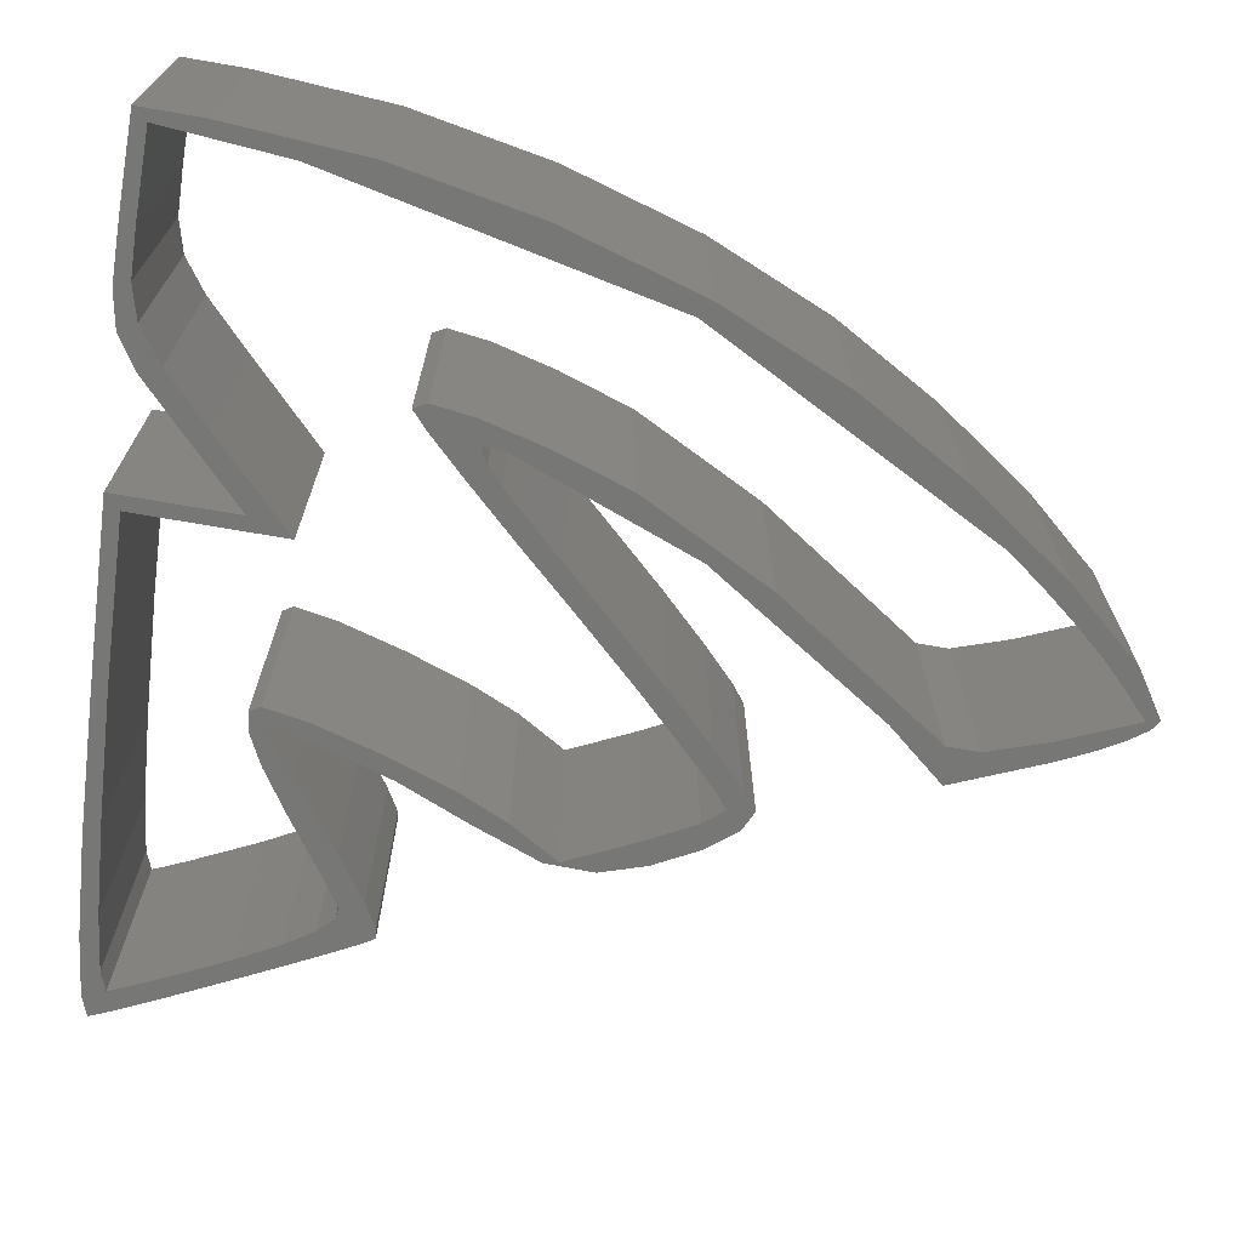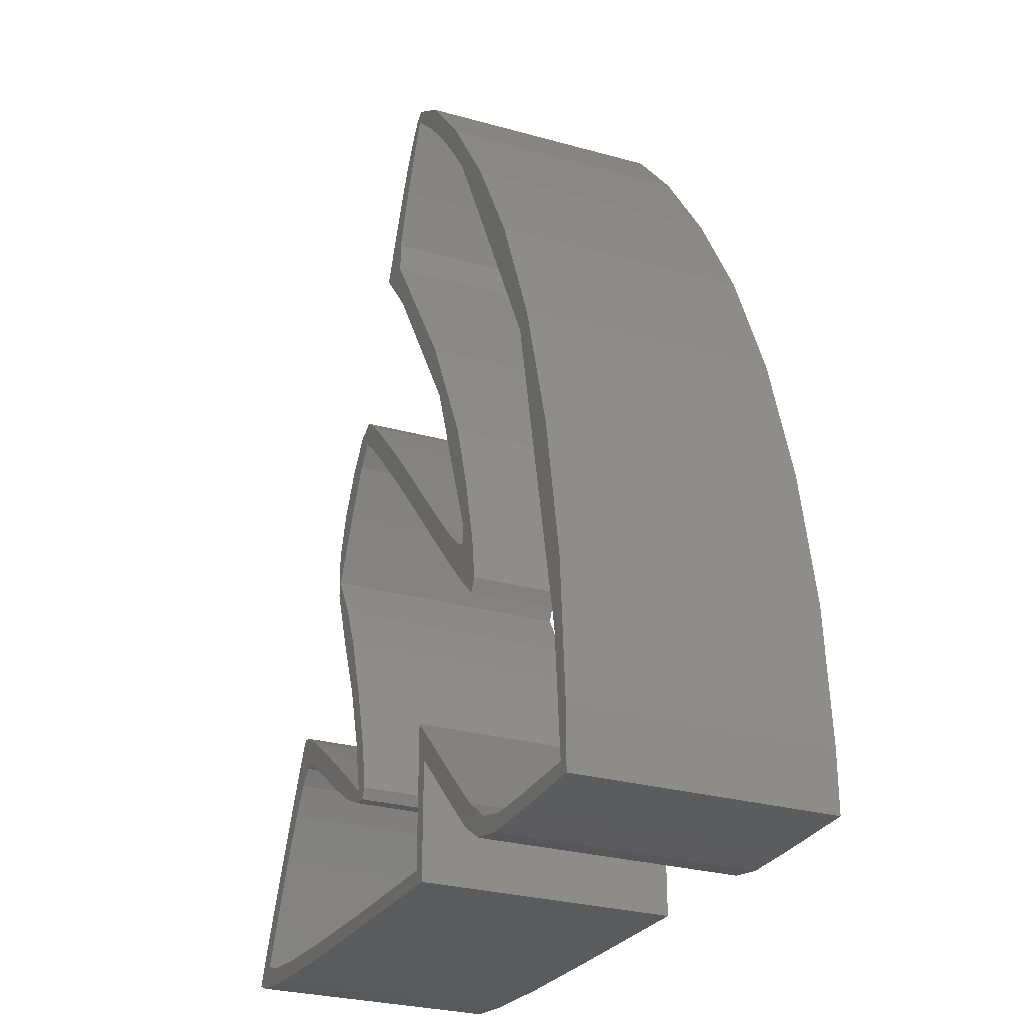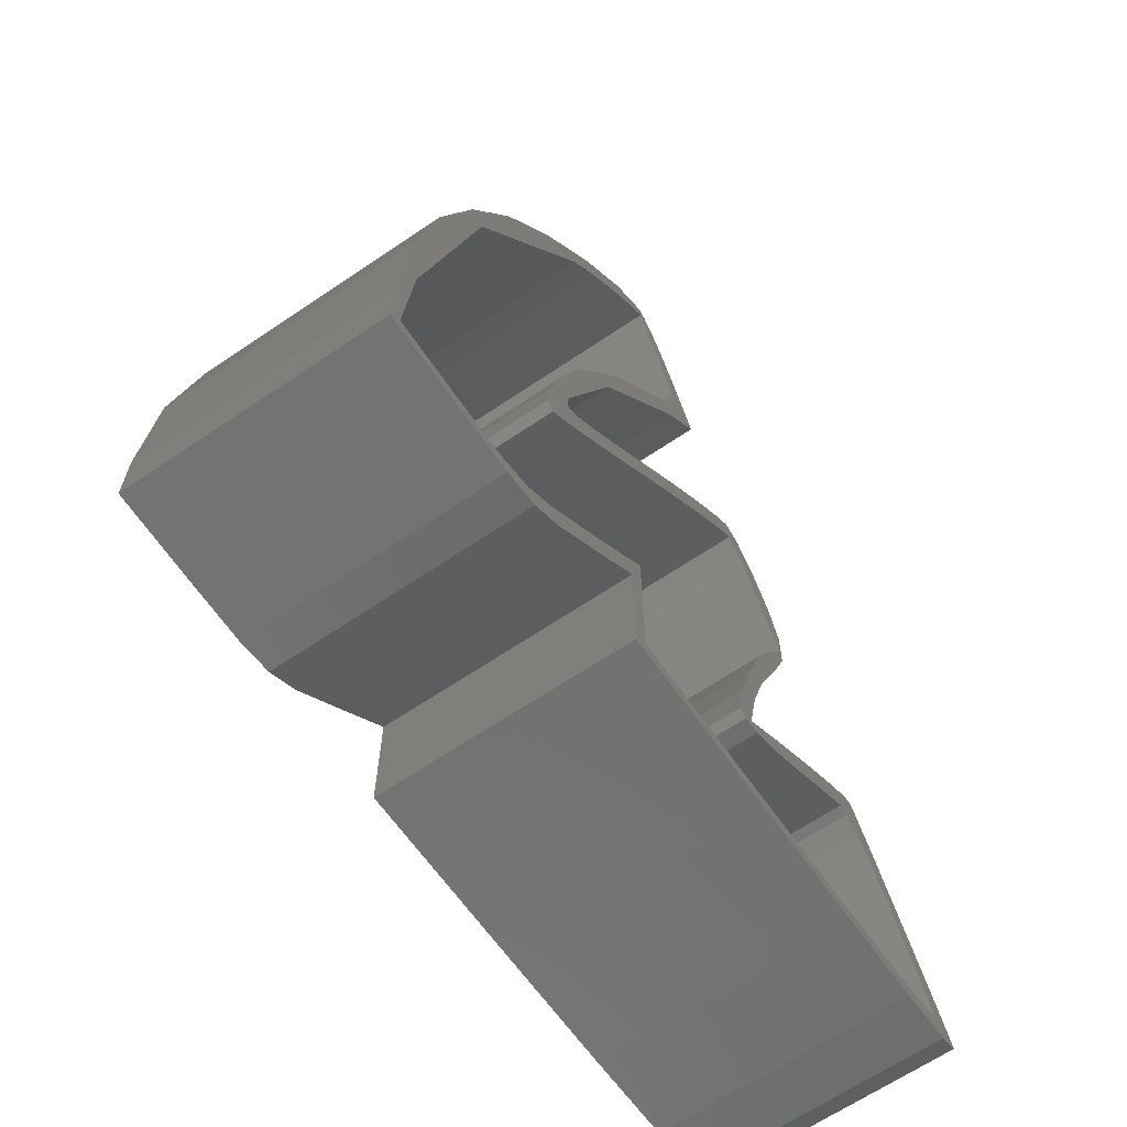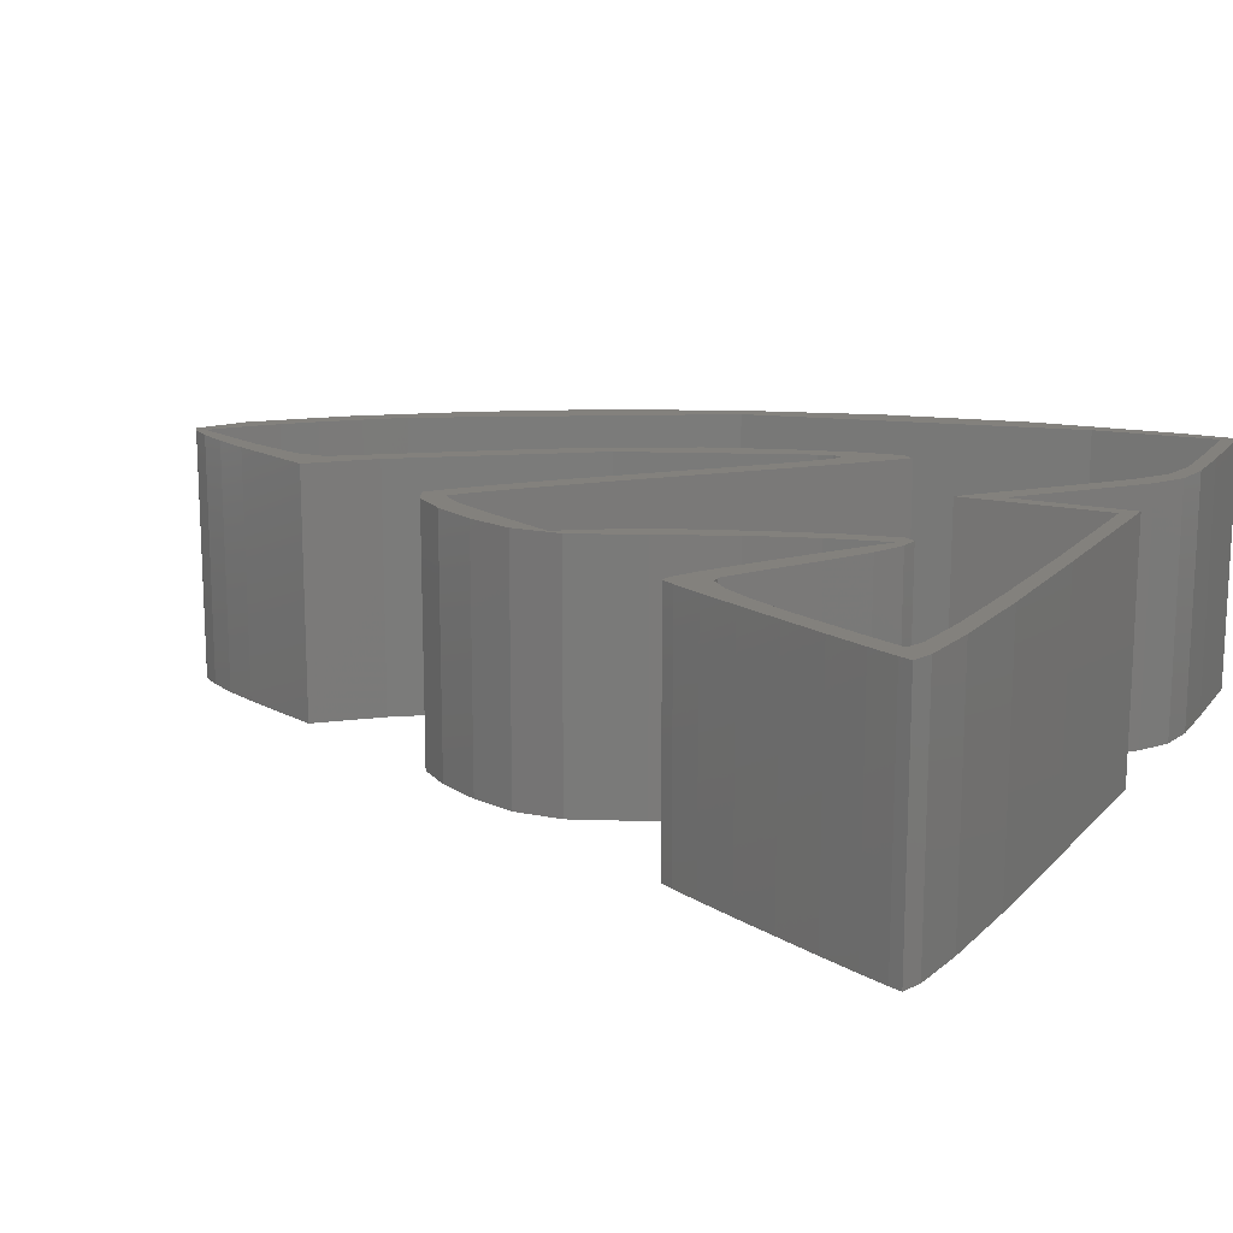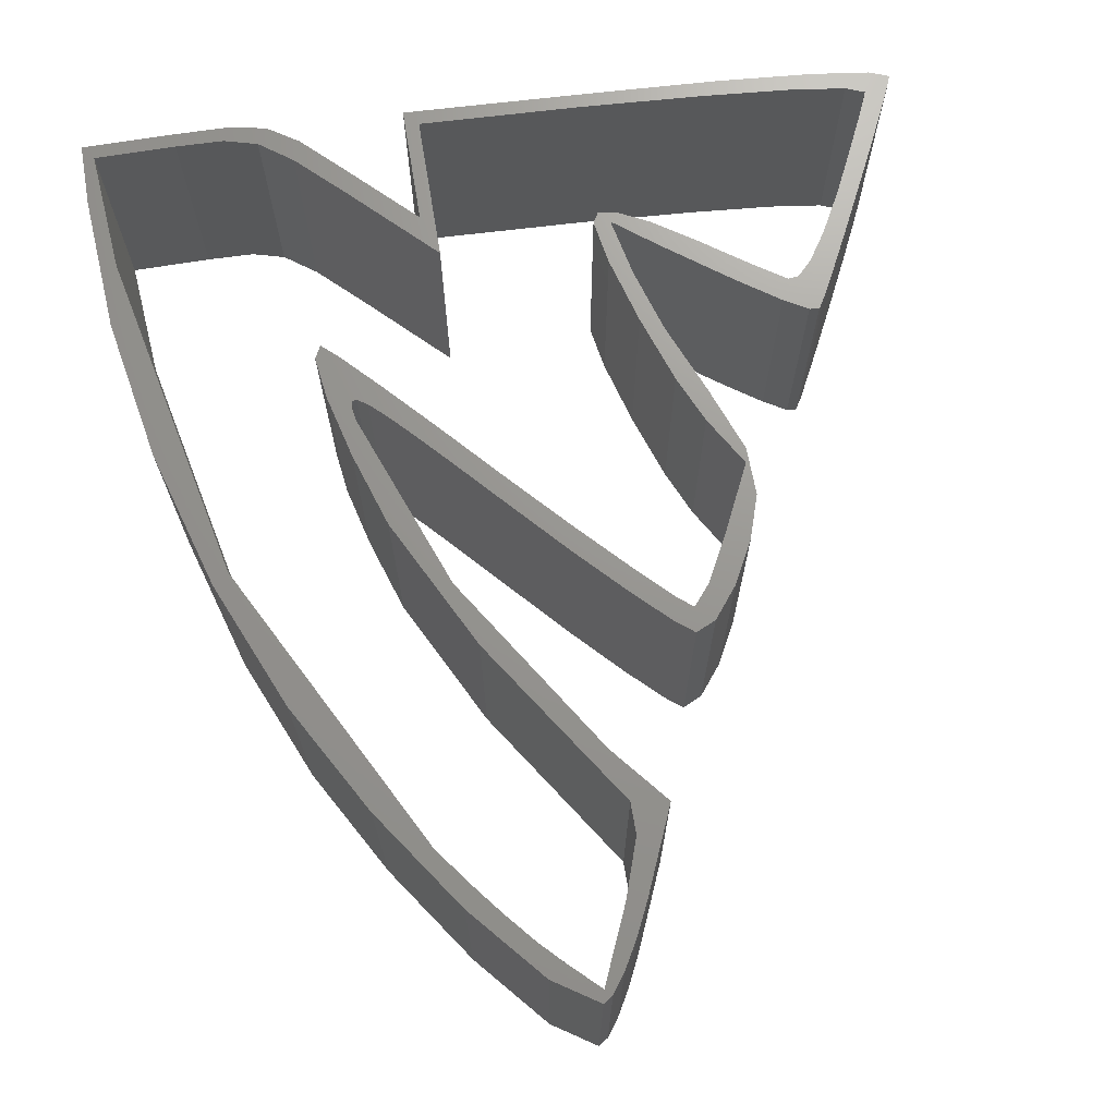
<metadata>
{"format":"stl","ext":"stl","renderer":"f3d","projection":"perspective","resolution":1024,"background":"white","views":[{"elev":-69.6,"azim":80.1,"up":"+Z"},{"elev":-28.3,"azim":67.1,"up":"+Y"},{"elev":-65.7,"azim":124.2,"up":"+Y"},{"elev":16.1,"azim":-65.4,"up":"+Z"},{"elev":70.3,"azim":170.7,"up":"+Z"}]}
</metadata>
<code>
# stl→obj: 244 verts, 488 faces
v 1.166 2.618 -2.5
v 1.546 3.401 -2.5
v 1.546 3.401 2.5
v 1.166 2.618 2.5
v 0.096 1.254 -2.5
v 0.353 1.808 -2.5
v 0 1.011 -2.5
v 0.719 2.569 -2.5
v 1.145 3.433 -2.5
v 1.578 4.299 -2.5
v 1.968 5.064 -2.5
v 2.264 5.624 -2.5
v 2.417 5.875 -2.5
v 2.611 5.854 -2.5
v 2.684 5.118 -2.5
v 3.088 5.58 -2.5
v 3.52 4.729 -2.5
v 3.938 4.99 -2.5
v 4.525 4.02 -2.5
v 5.256 4.02 -2.5
v 5.362 3.467 -2.5
v 6.128 3.345 -2.5
v 5.478 5.797 -2.5
v 4.891 7.196 -2.5
v 4.381 8.538 -2.5
v 4.441 8.826 -2.5
v 4.357 9.5 -2.5
v 5.088 10.18 -2.5
v 4.647 10.39 -2.5
v 5.097 11.23 -2.5
v 5.593 11.12 -2.5
v 5.585 11.84 -2.5
v 5.931 11.53 -2.5
v 5.988 12.03 -2.5
v 6.24 11.28 -2.5
v 6.343 11.75 -2.5
v 6.927 10.59 -2.5
v 7.051 11.07 -2.5
v 7.891 9.593 -2.5
v 8.006 10.08 -2.5
v 9.107 8.881 -2.5
v 9.022 8.376 -2.5
v 9.943 7.965 -2.5
v 10.15 7.136 -2.5
v 10.59 7.269 -2.5
v 11.82 5.381 -2.5
v 12.28 5.339 -2.5
v 12.14 5.088 -2.5
v 11.07 6.776 -2.5
v 11.4 6.469 -2.5
v 10.01 11.62 -2.5
v 7.983 13.97 -2.5
v 7.758 15.01 -2.5
v 10.32 10.34 -2.5
v 7.754 15.65 -2.5
v 7.758 16.84 -2.5
v 8.151 16.81 -2.5
v 8.797 18.3 -2.5
v 8.658 18.42 -2.5
v 8.854 18.55 -2.5
v 9.846 17.26 -2.5
v 9.739 17.97 -2.5
v 10.88 16.01 -2.5
v 11.03 16.48 -2.5
v 11.41 15.29 -2.5
v 12.44 14.44 -2.5
v 14.46 9.441 -2.5
v 13.69 12.23 -2.5
v 14.77 9.656 -2.5
v 11.85 7.452 -2.5
v 11.7 6.349 -2.5
v 11.71 6.503 -2.5
v 15.88 2.727 -2.5
v 16.12 3.998 -2.5
v 16.3 1.236 -2.5
v 16.08 0.281 -2.5
v 16.3 0 -2.5
v 12.59 0.165 -2.5
v 14.42 0 -2.5
v 11.98 0.558 -2.5
v 13.47 0.31 -2.5
v 14.45 0.281 -2.5
v 9.838 0.254 -2.5
v 3.823 0.852 -2.5
v 9.557 3.485 -2.5
v 9.838 2.642 -2.5
v 9.557 0.562 -2.5
v 0.562 1.293 -2.5
v 0.641 1.492 -2.5
v 6.128 0.422 -2.5
v 3.474 0.558 -2.5
v 1.556 0.707 -2.5
v 0.391 0.861 -2.5
v 0.936 1.145 -2.5
v 6.269 0.703 -2.5
v 11.19 1.884 -2.5
v 2.034 0.998 -2.5
v 15.6 6.858 -2.5
v 12.14 0.97 -2.5
v 11.19 1.322 -2.5
v 12.81 0.492 -2.5
v 11.36 8.967 -2.5
v 11.66 6.774 -2.5
v 10.34 16.69 -2.5
v 9.473 17.65 -2.5
v 8.389 18.05 -2.5
v 5.031 7.842 -2.5
v 5.875 4.525 -2.5
v 8.079 17.51 -2.5
v 7.027 15.12 -2.5
v 11.12 6.101 -2.5
v 12.17 6.185 -2.5
v 11.6 6.332 -2.5
v 6.464 3.317 -2.5
v 6.307 4.207 -2.5
v 5.927 5.538 -2.5
v 5.456 6.89 -2.5
v 5.968 3.163 -2.5
v 6.339 3.11 -2.5
v 2.895 5.144 -2.5
v 2.388 4.822 -2.5
v 2.009 4.251 -2.5
v 0.853 1.958 -2.5
v 13.3 0.021 -2.5
v 0.853 1.958 2.5
v 0 1.011 2.5
v 0.391 0.861 2.5
v 1.556 0.707 2.5
v 6.128 0.422 2.5
v 3.474 0.558 2.5
v 9.838 0.254 2.5
v 6.269 0.703 2.5
v 11.98 0.558 2.5
v 9.838 2.642 2.5
v 11.19 1.322 2.5
v 12.59 0.165 2.5
v 13.3 0.021 2.5
v 12.14 0.97 2.5
v 16.08 0.281 2.5
v 14.45 0.281 2.5
v 16.3 0 2.5
v 6.464 3.317 2.5
v 6.307 4.207 2.5
v 6.128 3.345 2.5
v 0.562 1.293 2.5
v 0.641 1.492 2.5
v 9.107 8.881 2.5
v 8.006 10.08 2.5
v 7.891 9.593 2.5
v 3.938 4.99 2.5
v 3.088 5.58 2.5
v 2.895 5.144 2.5
v 10.32 10.34 2.5
v 11.66 6.774 2.5
v 11.85 7.452 2.5
v 5.456 6.89 2.5
v 5.031 7.842 2.5
v 4.891 7.196 2.5
v 11.41 15.29 2.5
v 14.46 9.441 2.5
v 14.77 9.656 2.5
v 8.079 17.51 2.5
v 7.758 16.84 2.5
v 8.389 18.05 2.5
v 5.927 5.538 2.5
v 5.875 4.525 2.5
v 8.658 18.42 2.5
v 7.027 15.12 2.5
v 8.854 18.55 2.5
v 3.52 4.729 2.5
v 4.525 4.02 2.5
v 13.69 12.23 2.5
v 12.44 14.44 2.5
v 5.931 11.53 2.5
v 5.988 12.03 2.5
v 5.593 11.12 2.5
v 5.362 3.467 2.5
v 5.256 4.02 2.5
v 11.36 8.967 2.5
v 10.01 11.62 2.5
v 16.12 3.998 2.5
v 15.6 6.858 2.5
v 7.051 11.07 2.5
v 6.343 11.75 2.5
v 6.24 11.28 2.5
v 10.15 7.136 2.5
v 11.07 6.776 2.5
v 10.59 7.269 2.5
v 4.441 8.826 2.5
v 4.381 8.538 2.5
v 9.022 8.376 2.5
v 2.388 4.822 2.5
v 2.684 5.118 2.5
v 4.647 10.39 2.5
v 4.357 9.5 2.5
v 5.097 11.23 2.5
v 2.417 5.875 2.5
v 2.264 5.624 2.5
v 2.611 5.854 2.5
v 2.009 4.251 2.5
v 5.478 5.797 2.5
v 11.12 6.101 2.5
v 11.82 5.381 2.5
v 12.17 6.185 2.5
v 0.936 1.145 2.5
v 9.943 7.965 2.5
v 1.968 5.064 2.5
v 6.927 10.59 2.5
v 1.578 4.299 2.5
v 1.145 3.433 2.5
v 0.719 2.569 2.5
v 0.353 1.808 2.5
v 0.096 1.254 2.5
v 5.088 10.18 2.5
v 5.585 11.84 2.5
v 5.968 3.163 2.5
v 6.339 3.11 2.5
v 11.71 6.503 2.5
v 12.14 5.088 2.5
v 12.28 5.339 2.5
v 11.7 6.349 2.5
v 9.557 3.485 2.5
v 9.557 0.562 2.5
v 11.6 6.332 2.5
v 11.4 6.469 2.5
v 15.88 2.727 2.5
v 10.34 16.69 2.5
v 10.88 16.01 2.5
v 11.03 16.48 2.5
v 9.473 17.65 2.5
v 9.846 17.26 2.5
v 9.739 17.97 2.5
v 13.47 0.31 2.5
v 14.42 0 2.5
v 16.3 1.236 2.5
v 8.797 18.3 2.5
v 8.151 16.81 2.5
v 12.81 0.492 2.5
v 11.19 1.884 2.5
v 2.034 0.998 2.5
v 3.823 0.852 2.5
v 7.758 15.01 2.5
v 7.983 13.97 2.5
v 7.754 15.65 2.5
f 1 2 3
f 4 1 3
f 5 6 7
f 7 6 8
f 7 8 9
f 7 9 10
f 7 10 11
f 7 11 12
f 7 12 13
f 7 13 14
f 15 14 16
f 17 16 18
f 19 18 20
f 21 20 22
f 23 24 25
f 26 25 27
f 28 29 30
f 31 30 32
f 33 32 34
f 35 34 36
f 37 36 38
f 39 40 41
f 42 41 43
f 44 43 45
f 46 47 48
f 44 45 49
f 44 49 50
f 51 52 53
f 51 54 52
f 55 56 57
f 58 59 60
f 61 60 62
f 63 62 64
f 65 64 66
f 67 68 69
f 65 68 67
f 70 71 72
f 73 74 75
f 76 75 77
f 78 77 79
f 80 81 78
f 81 77 78
f 82 77 81
f 83 7 84
f 85 86 87
f 88 7 89
f 7 83 90
f 7 90 91
f 7 91 92
f 7 92 93
f 94 7 88
f 83 84 95
f 96 86 85
f 84 7 97
f 67 69 98
f 99 100 96
f 86 96 100
f 83 95 87
f 81 80 101
f 101 80 99
f 100 99 80
f 73 75 76
f 82 76 77
f 67 74 73
f 65 66 68
f 102 72 103
f 63 64 65
f 104 62 63
f 61 62 104
f 105 60 61
f 58 60 105
f 57 106 59
f 107 108 23
f 57 109 106
f 56 109 57
f 110 56 55
f 110 55 53
f 110 53 52
f 54 51 103
f 57 59 58
f 70 72 102
f 102 103 51
f 44 50 111
f 111 112 46
f 107 23 26
f 111 113 71
f 50 113 111
f 42 43 44
f 37 40 39
f 39 41 42
f 37 38 40
f 114 22 115
f 35 36 37
f 33 34 35
f 115 22 116
f 31 32 33
f 117 22 108
f 28 30 31
f 26 27 29
f 23 25 26
f 116 22 117
f 26 29 28
f 114 118 22
f 117 108 107
f 118 114 119
f 47 46 112
f 19 20 21
f 112 71 70
f 120 16 17
f 15 16 120
f 121 14 15
f 2 7 122
f 122 14 121
f 7 14 122
f 1 7 2
f 89 7 123
f 7 1 123
f 78 79 124
f 17 18 19
f 21 22 118
f 111 71 112
f 97 7 94
f 67 98 74
f 83 87 86
f 123 1 4
f 125 123 4
f 126 127 128
f 129 126 130
f 130 126 128
f 131 126 129
f 132 126 131
f 133 134 135
f 136 134 133
f 137 134 136
f 138 134 137
f 139 140 141
f 142 143 144
f 145 146 126
f 147 148 149
f 150 151 152
f 153 154 155
f 156 157 158
f 159 160 161
f 162 163 164
f 143 165 166
f 167 168 169
f 170 171 150
f 159 172 173
f 174 175 176
f 171 177 178
f 179 180 153
f 125 4 126
f 160 181 182
f 183 184 185
f 186 187 188
f 146 125 126
f 157 189 190
f 149 191 147
f 151 192 193
f 194 195 196
f 197 198 126
f 159 161 172
f 192 199 200
f 158 201 156
f 165 156 201
f 150 152 170
f 202 203 204
f 205 145 126
f 191 186 206
f 199 197 126
f 198 207 126
f 185 208 183
f 209 126 207
f 210 126 209
f 211 126 210
f 212 126 211
f 213 126 212
f 160 182 161
f 201 166 165
f 200 126 3
f 184 175 174
f 195 214 175
f 195 175 215
f 195 190 189
f 195 189 214
f 208 149 148
f 193 152 151
f 177 216 144
f 217 142 216
f 204 154 218
f 219 220 203
f 204 218 221
f 142 144 216
f 222 223 134
f 186 202 224
f 186 224 225
f 144 178 177
f 151 199 192
f 148 183 208
f 200 199 126
f 174 185 184
f 153 155 179
f 206 147 191
f 190 158 157
f 166 144 143
f 206 186 188
f 224 202 221
f 4 3 126
f 220 204 203
f 204 155 154
f 178 150 171
f 214 176 175
f 186 225 187
f 160 226 181
f 227 228 229
f 230 231 232
f 140 233 234
f 226 139 235
f 169 236 232
f 236 230 232
f 232 231 229
f 231 227 229
f 237 236 169
f 229 228 173
f 228 159 173
f 181 226 235
f 235 139 141
f 141 140 234
f 234 233 137
f 233 238 137
f 238 138 137
f 138 239 134
f 239 222 134
f 202 204 221
f 134 223 131
f 223 132 131
f 240 126 241
f 132 241 126
f 205 126 240
f 180 242 243
f 163 167 164
f 163 168 167
f 215 196 195
f 168 237 169
f 168 244 237
f 168 242 244
f 168 243 242
f 243 153 180
f 2 122 200
f 3 2 200
f 7 93 127
f 126 7 127
f 126 213 7
f 7 213 5
f 93 92 128
f 127 93 128
f 92 91 130
f 128 92 130
f 91 90 129
f 130 91 129
f 90 83 131
f 129 90 131
f 83 86 134
f 131 83 134
f 86 100 135
f 134 86 135
f 100 80 133
f 135 100 133
f 80 78 136
f 133 80 136
f 78 124 137
f 136 78 137
f 124 79 234
f 137 124 234
f 79 77 141
f 234 79 141
f 77 75 235
f 141 77 235
f 74 181 235
f 75 74 235
f 98 182 181
f 74 98 181
f 69 161 182
f 98 69 182
f 68 172 161
f 69 68 161
f 66 173 172
f 68 66 172
f 64 229 173
f 66 64 173
f 62 232 229
f 64 62 229
f 169 232 60
f 60 232 62
f 167 169 59
f 59 169 60
f 164 167 106
f 106 167 59
f 162 164 109
f 109 164 106
f 163 162 56
f 56 162 109
f 168 163 110
f 110 163 56
f 52 243 110
f 110 243 168
f 54 153 52
f 52 153 243
f 103 154 54
f 54 154 153
f 72 218 103
f 103 218 154
f 221 218 71
f 71 218 72
f 224 221 113
f 113 221 71
f 225 224 50
f 50 224 113
f 187 225 49
f 49 225 50
f 45 188 187
f 49 45 187
f 43 206 188
f 45 43 188
f 41 147 206
f 43 41 206
f 40 148 147
f 41 40 147
f 38 183 148
f 40 38 148
f 184 183 36
f 36 183 38
f 175 184 34
f 34 184 36
f 215 175 32
f 32 175 34
f 196 215 30
f 30 215 32
f 194 196 29
f 29 196 30
f 195 194 27
f 27 194 29
f 25 190 27
f 27 190 195
f 24 158 25
f 25 158 190
f 23 201 24
f 24 201 158
f 108 166 23
f 23 166 201
f 22 144 108
f 108 144 166
f 178 144 20
f 20 144 22
f 150 178 18
f 18 178 20
f 151 150 16
f 16 150 18
f 199 151 14
f 14 151 16
f 197 199 13
f 13 199 14
f 198 197 12
f 12 197 13
f 207 198 11
f 11 198 12
f 209 207 10
f 10 207 11
f 210 209 9
f 9 209 10
f 211 210 8
f 8 210 9
f 212 211 6
f 6 211 8
f 213 212 5
f 5 212 6
f 145 205 88
f 88 205 94
f 88 89 146
f 145 88 146
f 89 123 125
f 146 89 125
f 122 121 192
f 200 122 192
f 121 15 193
f 192 121 193
f 15 120 152
f 193 15 152
f 120 17 170
f 152 120 170
f 17 19 171
f 170 17 171
f 19 21 177
f 171 19 177
f 21 118 216
f 177 21 216
f 118 119 217
f 216 118 217
f 119 114 142
f 217 119 142
f 115 143 142
f 114 115 142
f 116 165 143
f 115 116 143
f 117 156 165
f 116 117 165
f 107 157 156
f 117 107 156
f 26 189 157
f 107 26 157
f 26 28 214
f 189 26 214
f 28 31 176
f 214 28 176
f 31 33 174
f 176 31 174
f 33 35 185
f 174 33 185
f 35 37 208
f 185 35 208
f 39 149 37
f 37 149 208
f 42 191 39
f 39 191 149
f 44 186 42
f 42 186 191
f 111 202 44
f 44 202 186
f 46 203 111
f 111 203 202
f 46 48 219
f 203 46 219
f 48 47 220
f 219 48 220
f 112 204 220
f 47 112 220
f 70 155 204
f 112 70 204
f 102 179 155
f 70 102 155
f 51 180 179
f 102 51 179
f 53 242 180
f 51 53 180
f 55 244 242
f 53 55 242
f 55 57 237
f 244 55 237
f 57 58 236
f 237 57 236
f 58 105 230
f 236 58 230
f 61 231 105
f 105 231 230
f 104 227 61
f 61 227 231
f 63 228 104
f 104 228 227
f 65 159 63
f 63 159 228
f 67 160 65
f 65 160 159
f 73 226 67
f 67 226 160
f 76 139 73
f 73 139 226
f 140 139 82
f 82 139 76
f 233 140 81
f 81 140 82
f 238 233 101
f 101 233 81
f 138 238 99
f 99 238 101
f 239 138 96
f 96 138 99
f 222 239 85
f 85 239 96
f 223 222 87
f 87 222 85
f 132 223 95
f 95 223 87
f 241 132 84
f 84 132 95
f 240 241 97
f 97 241 84
f 205 240 94
f 94 240 97

</code>
